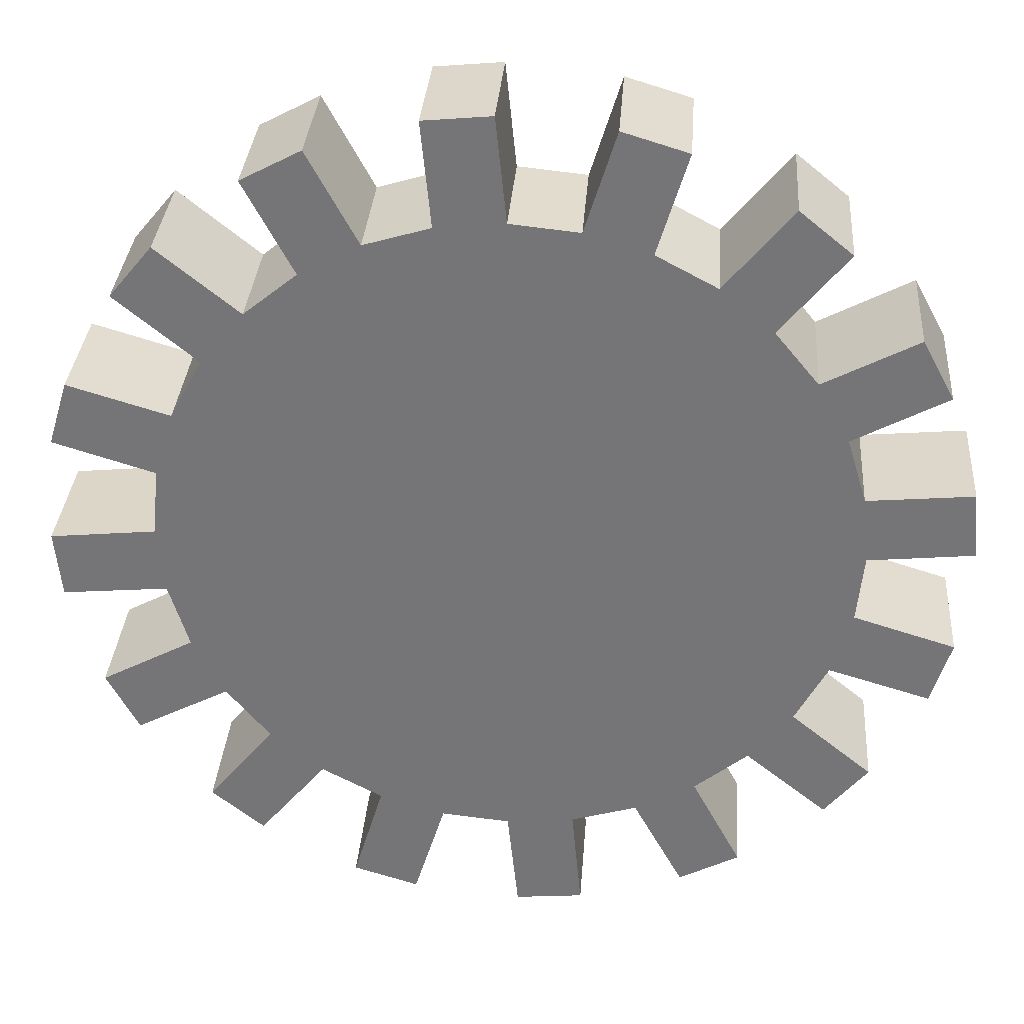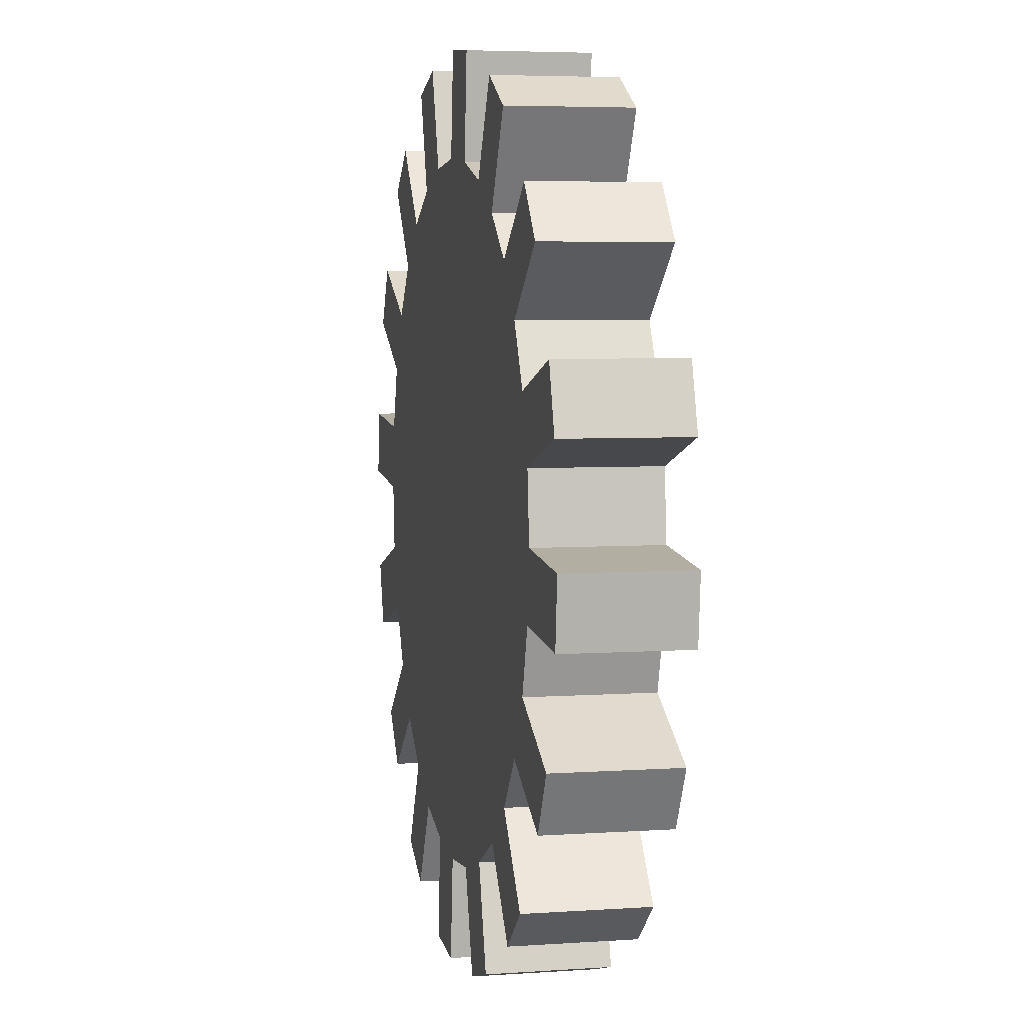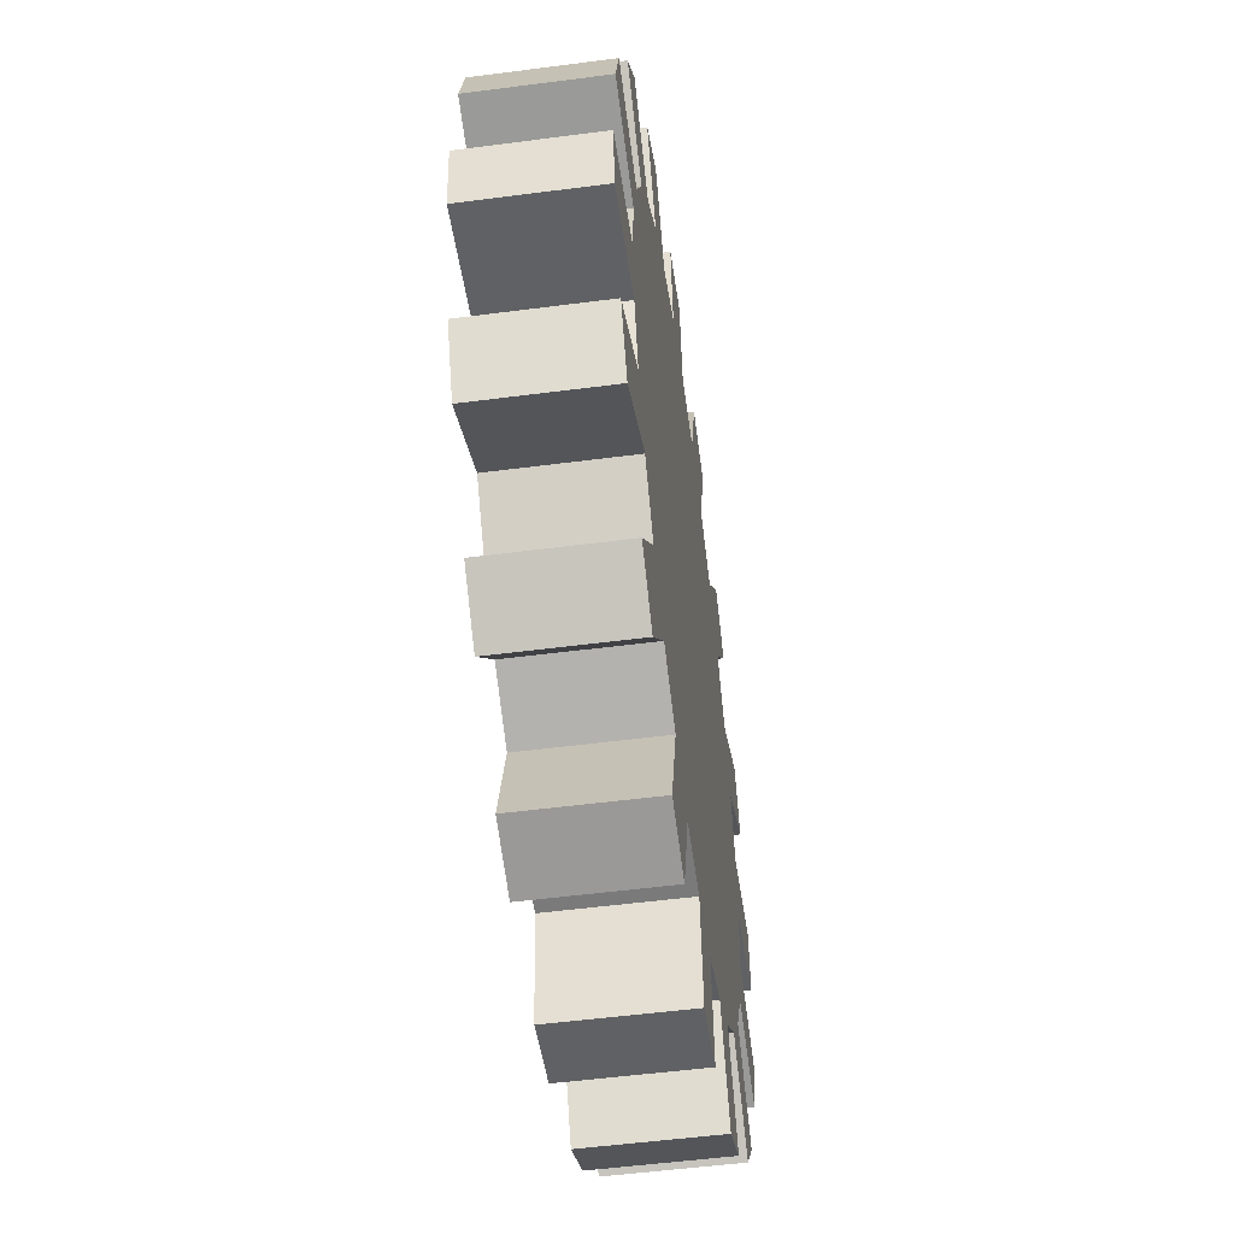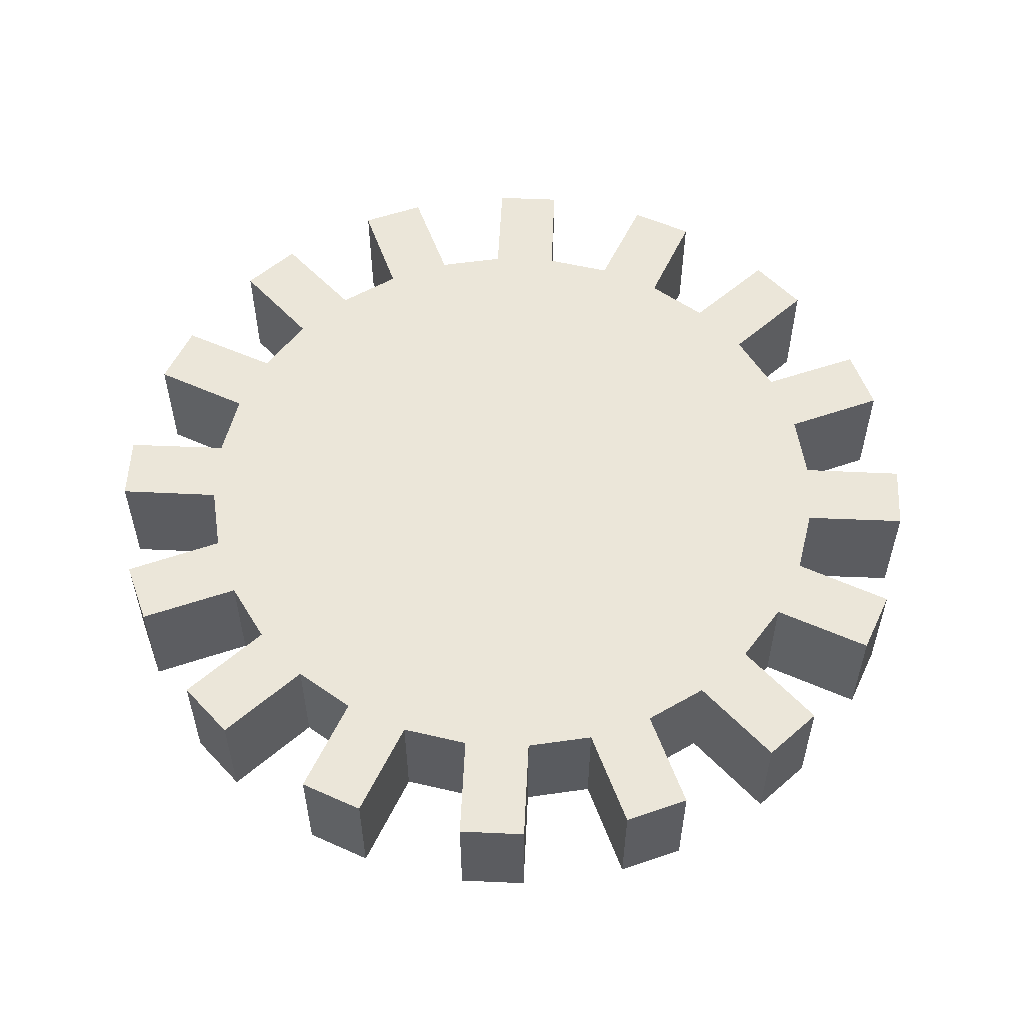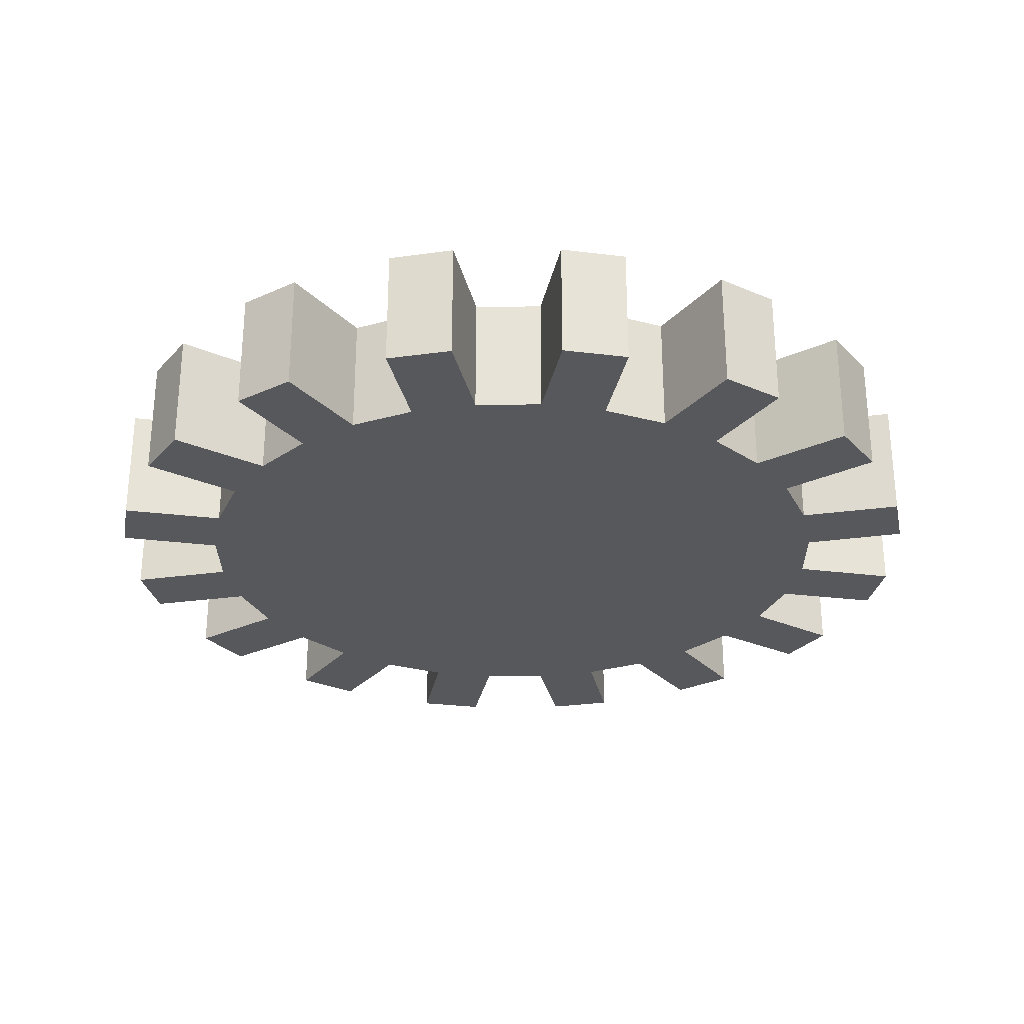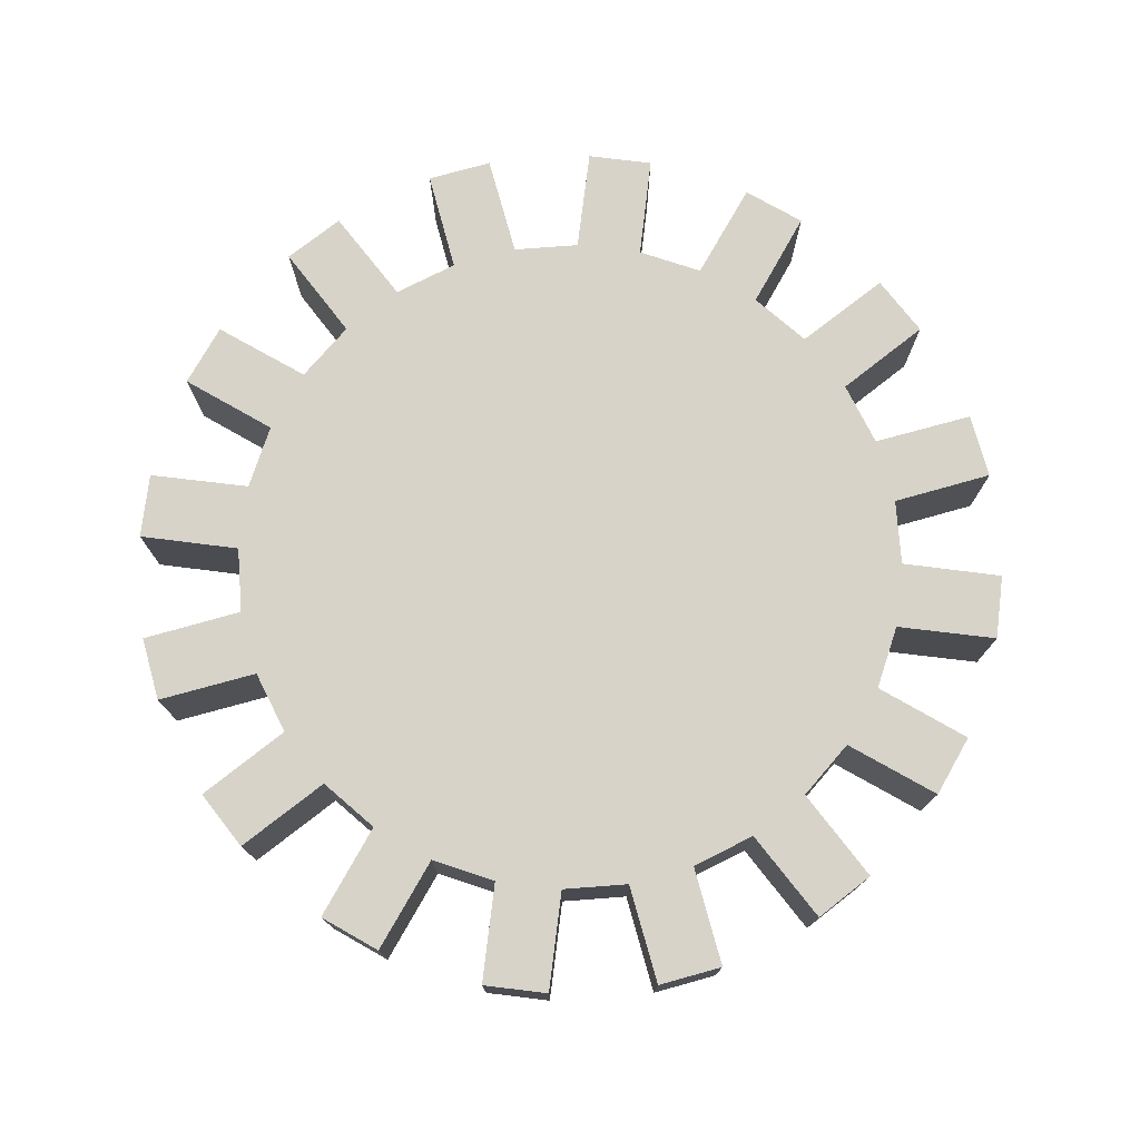
<metadata>
{"format":"obj","ext":"obj","renderer":"f3d","projection":"perspective","resolution":1024,"background":"white","views":[{"elev":32.9,"azim":4.2,"up":"+Y"},{"elev":5.0,"azim":-102.3,"up":"+Y"},{"elev":-52.6,"azim":-82.0,"up":"+Y"},{"elev":55.4,"azim":-104.2,"up":"+Z"},{"elev":-28.4,"azim":-50.0,"up":"+Z"},{"elev":76.1,"azim":-167.4,"up":"+Z"}]}
</metadata>
<code>
o m747
v 0.4888 0.975 0.1529
v 0.4183 0.9681 0.1529
v 0.4287 0.8585 0.1529
v 0.3601 0.8377 0.1529
v 0.3079 0.9346 0.1529
v 0.2454 0.9012 0.1529
v 0.2969 0.8039 0.1529
v 0.2416 0.7584 0.1529
v 0.1562 0.828 0.1529
v 0.1113 0.7732 0.1529
v 0.1961 0.7031 0.1529
v 0.1623 0.6399 0.1529
v 0.05687 0.6714 0.1529
v 0.03631 0.6036 0.1529
v 0.1415 0.5713 0.1529
v 0.1345 0.5 0.1529
v 0.025 0.4888 0.1529
v 0.03194 0.4183 0.1529
v 0.1415 0.4287 0.1529
v 0.1623 0.3601 0.1529
v 0.06544 0.3079 0.1529
v 0.09883 0.2454 0.1529
v 0.1961 0.2969 0.1529
v 0.2416 0.2416 0.1529
v 0.172 0.1562 0.1529
v 0.2268 0.1113 0.1529
v 0.2969 0.1961 0.1529
v 0.3601 0.1623 0.1529
v 0.3286 0.05687 0.1529
v 0.3964 0.03631 0.1529
v 0.4287 0.1415 0.1529
v 0.5 0.1345 0.1529
v 0.5112 0.025 0.1529
v 0.5817 0.03194 0.1529
v 0.5713 0.1415 0.1529
v 0.6399 0.1623 0.1529
v 0.6921 0.06544 0.1529
v 0.7546 0.09883 0.1529
v 0.7031 0.1961 0.1529
v 0.7584 0.2416 0.1529
v 0.8438 0.172 0.1529
v 0.8887 0.2268 0.1529
v 0.8039 0.2969 0.1529
v 0.8377 0.3601 0.1529
v 0.9431 0.3286 0.1529
v 0.9637 0.3964 0.1529
v 0.8585 0.4287 0.1529
v 0.8655 0.5 0.1529
v 0.975 0.5112 0.1529
v 0.9681 0.5817 0.1529
v 0.8585 0.5713 0.1529
v 0.8377 0.6399 0.1529
v 0.9346 0.6921 0.1529
v 0.9012 0.7546 0.1529
v 0.8039 0.7031 0.1529
v 0.7584 0.7584 0.1529
v 0.828 0.8438 0.1529
v 0.7732 0.8887 0.1529
v 0.7031 0.8039 0.1529
v 0.6399 0.8377 0.1529
v 0.6714 0.9431 0.1529
v 0.6036 0.9637 0.1529
v 0.5713 0.8585 0.1529
v 0.5 0.8655 0.1529
v 0.4888 0.975 0.025
v 0.4183 0.9681 0.025
v 0.4287 0.8585 0.025
v 0.3601 0.8377 0.025
v 0.3079 0.9346 0.025
v 0.2454 0.9012 0.025
v 0.2969 0.8039 0.025
v 0.2416 0.7584 0.025
v 0.1562 0.828 0.025
v 0.1113 0.7732 0.025
v 0.1961 0.7031 0.025
v 0.1623 0.6399 0.025
v 0.05687 0.6714 0.025
v 0.03631 0.6036 0.025
v 0.1415 0.5713 0.025
v 0.1345 0.5 0.025
v 0.025 0.4888 0.025
v 0.03194 0.4183 0.025
v 0.1415 0.4287 0.025
v 0.1623 0.3601 0.025
v 0.06544 0.3079 0.025
v 0.09883 0.2454 0.025
v 0.1961 0.2969 0.025
v 0.2416 0.2416 0.025
v 0.172 0.1562 0.025
v 0.2268 0.1113 0.025
v 0.2969 0.1961 0.025
v 0.3601 0.1623 0.025
v 0.3286 0.05687 0.025
v 0.3964 0.03631 0.025
v 0.4287 0.1415 0.025
v 0.5 0.1345 0.025
v 0.5112 0.025 0.025
v 0.5817 0.03194 0.025
v 0.5713 0.1415 0.025
v 0.6399 0.1623 0.025
v 0.6921 0.06544 0.025
v 0.7546 0.09883 0.025
v 0.7031 0.1961 0.025
v 0.7584 0.2416 0.025
v 0.8438 0.172 0.025
v 0.8887 0.2268 0.025
v 0.8039 0.2969 0.025
v 0.8377 0.3601 0.025
v 0.9431 0.3286 0.025
v 0.9637 0.3964 0.025
v 0.8585 0.4287 0.025
v 0.8655 0.5 0.025
v 0.975 0.5112 0.025
v 0.9681 0.5817 0.025
v 0.8585 0.5713 0.025
v 0.8377 0.6399 0.025
v 0.9346 0.6921 0.025
v 0.9012 0.7546 0.025
v 0.8039 0.7031 0.025
v 0.7584 0.7584 0.025
v 0.828 0.8438 0.025
v 0.7732 0.8887 0.025
v 0.7031 0.8039 0.025
v 0.6399 0.8377 0.025
v 0.6714 0.9431 0.025
v 0.6036 0.9637 0.025
v 0.5713 0.8585 0.025
v 0.5 0.8655 0.025
f 128 65 1
f 1 64 128
f 127 128 64
f 64 63 127
f 126 127 63
f 63 62 126
f 125 126 62
f 62 61 125
f 124 125 61
f 61 60 124
f 123 124 60
f 60 59 123
f 122 123 59
f 59 58 122
f 121 122 58
f 58 57 121
f 120 121 57
f 57 56 120
f 119 120 56
f 56 55 119
f 118 119 55
f 55 54 118
f 117 118 54
f 54 53 117
f 116 117 53
f 53 52 116
f 115 116 52
f 52 51 115
f 114 115 51
f 51 50 114
f 113 114 50
f 50 49 113
f 112 113 49
f 49 48 112
f 111 112 48
f 48 47 111
f 110 111 47
f 47 46 110
f 109 110 46
f 46 45 109
f 108 109 45
f 45 44 108
f 107 108 44
f 44 43 107
f 106 107 43
f 43 42 106
f 105 106 42
f 42 41 105
f 104 105 41
f 41 40 104
f 103 104 40
f 40 39 103
f 102 103 39
f 39 38 102
f 101 102 38
f 38 37 101
f 100 101 37
f 37 36 100
f 99 100 36
f 36 35 99
f 98 99 35
f 35 34 98
f 97 98 34
f 34 33 97
f 96 97 33
f 33 32 96
f 95 96 32
f 32 31 95
f 94 95 31
f 31 30 94
f 93 94 30
f 30 29 93
f 92 93 29
f 29 28 92
f 91 92 28
f 28 27 91
f 90 91 27
f 27 26 90
f 89 90 26
f 26 25 89
f 88 89 25
f 25 24 88
f 87 88 24
f 24 23 87
f 86 87 23
f 23 22 86
f 85 86 22
f 22 21 85
f 84 85 21
f 21 20 84
f 83 84 20
f 20 19 83
f 82 83 19
f 19 18 82
f 81 82 18
f 18 17 81
f 80 81 17
f 17 16 80
f 79 80 16
f 16 15 79
f 78 79 15
f 15 14 78
f 77 78 14
f 14 13 77
f 76 77 13
f 13 12 76
f 75 76 12
f 12 11 75
f 74 75 11
f 11 10 74
f 73 74 10
f 10 9 73
f 72 73 9
f 9 8 72
f 71 72 8
f 8 7 71
f 70 71 7
f 7 6 70
f 69 70 6
f 6 5 69
f 68 69 5
f 5 4 68
f 67 68 4
f 4 3 67
f 66 67 3
f 3 2 66
f 65 66 2
f 2 1 65
f 50 51 49
f 13 14 12
f 29 30 28
f 34 35 33
f 18 19 17
f 46 47 45
f 2 3 1
f 25 26 24
f 41 42 40
f 57 58 56
f 6 7 5
f 22 23 21
f 62 63 61
f 9 10 8
f 38 39 37
f 54 55 53
f 45 47 44
f 1 3 64
f 49 51 48
f 33 35 32
f 17 19 16
f 61 63 60
f 14 15 12
f 30 31 28
f 5 7 4
f 21 23 20
f 37 39 36
f 53 55 52
f 10 11 8
f 26 27 24
f 42 43 40
f 58 59 56
f 47 48 44
f 48 51 44
f 51 52 44
f 44 52 43
f 43 52 40
f 52 55 40
f 55 56 40
f 40 56 39
f 39 56 36
f 36 56 35
f 35 56 32
f 32 56 31
f 31 56 28
f 28 56 27
f 27 56 24
f 24 56 23
f 23 56 20
f 20 56 19
f 19 56 16
f 16 56 15
f 15 56 12
f 12 56 11
f 56 59 11
f 59 60 11
f 60 63 11
f 63 64 11
f 11 64 8
f 64 3 8
f 3 4 8
f 7 8 4
f 114 113 115
f 93 92 94
f 77 76 78
f 98 97 99
f 82 81 83
f 110 109 111
f 66 65 67
f 121 120 122
f 105 104 106
f 89 88 90
f 86 85 87
f 70 69 71
f 126 125 127
f 73 72 74
f 118 117 119
f 102 101 103
f 109 108 111
f 65 128 67
f 113 112 115
f 97 96 99
f 81 80 83
f 125 124 127
f 94 92 95
f 78 76 79
f 117 116 119
f 101 100 103
f 85 84 87
f 69 68 71
f 122 120 123
f 106 104 107
f 90 88 91
f 74 72 75
f 111 108 112
f 112 108 115
f 115 108 116
f 116 108 119
f 119 108 120
f 108 107 120
f 107 104 120
f 120 104 123
f 123 104 124
f 124 104 127
f 127 104 128
f 128 104 67
f 67 104 68
f 68 104 71
f 71 104 72
f 104 103 72
f 103 100 72
f 100 99 72
f 99 96 72
f 96 95 72
f 95 92 72
f 92 91 72
f 72 91 75
f 75 91 76
f 76 91 79
f 79 91 80
f 91 88 80
f 80 88 83
f 87 84 88
f 84 83 88

</code>
